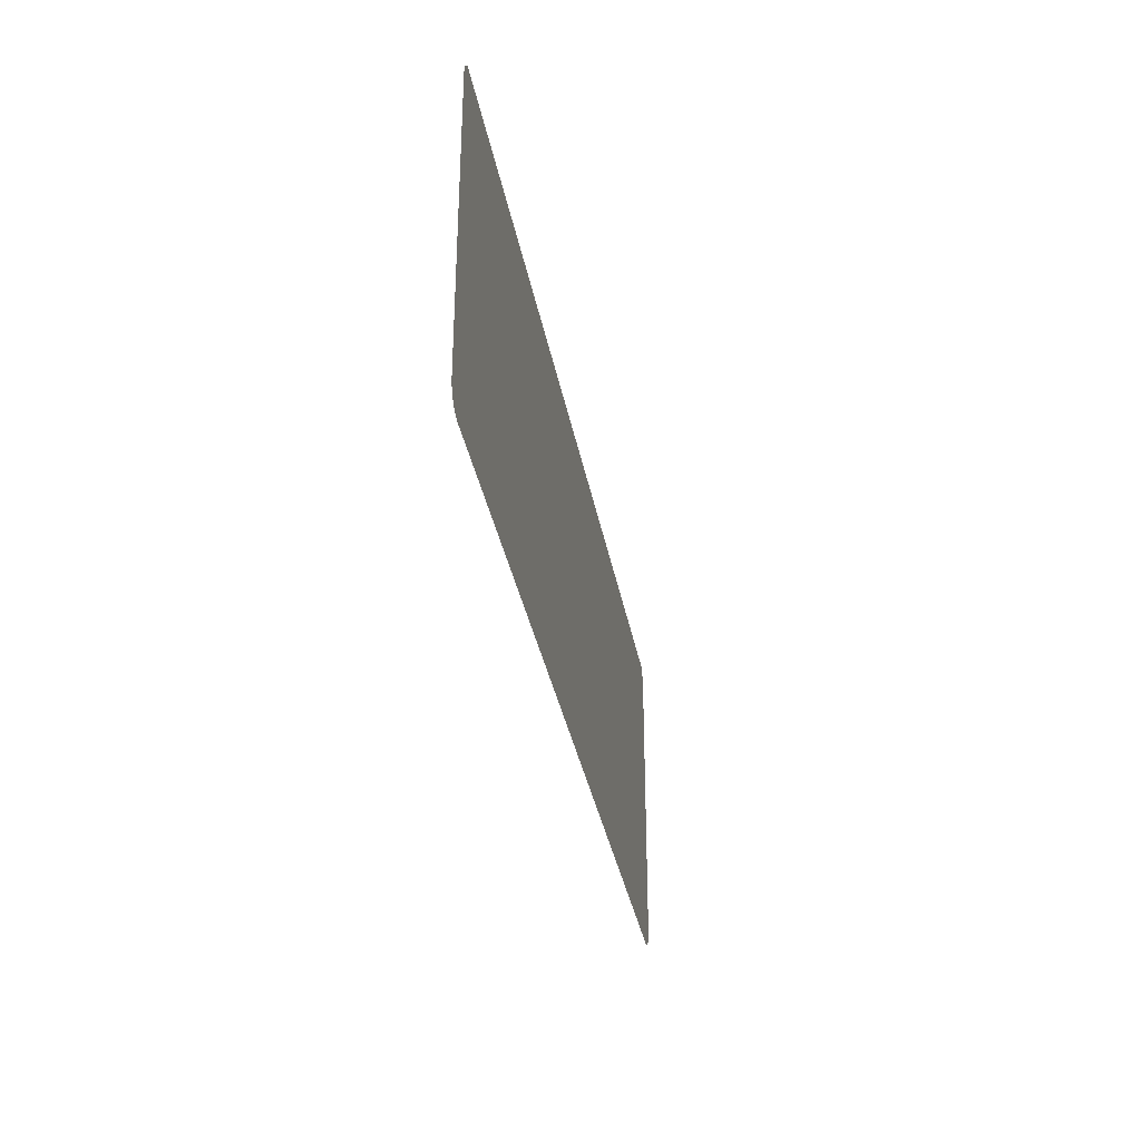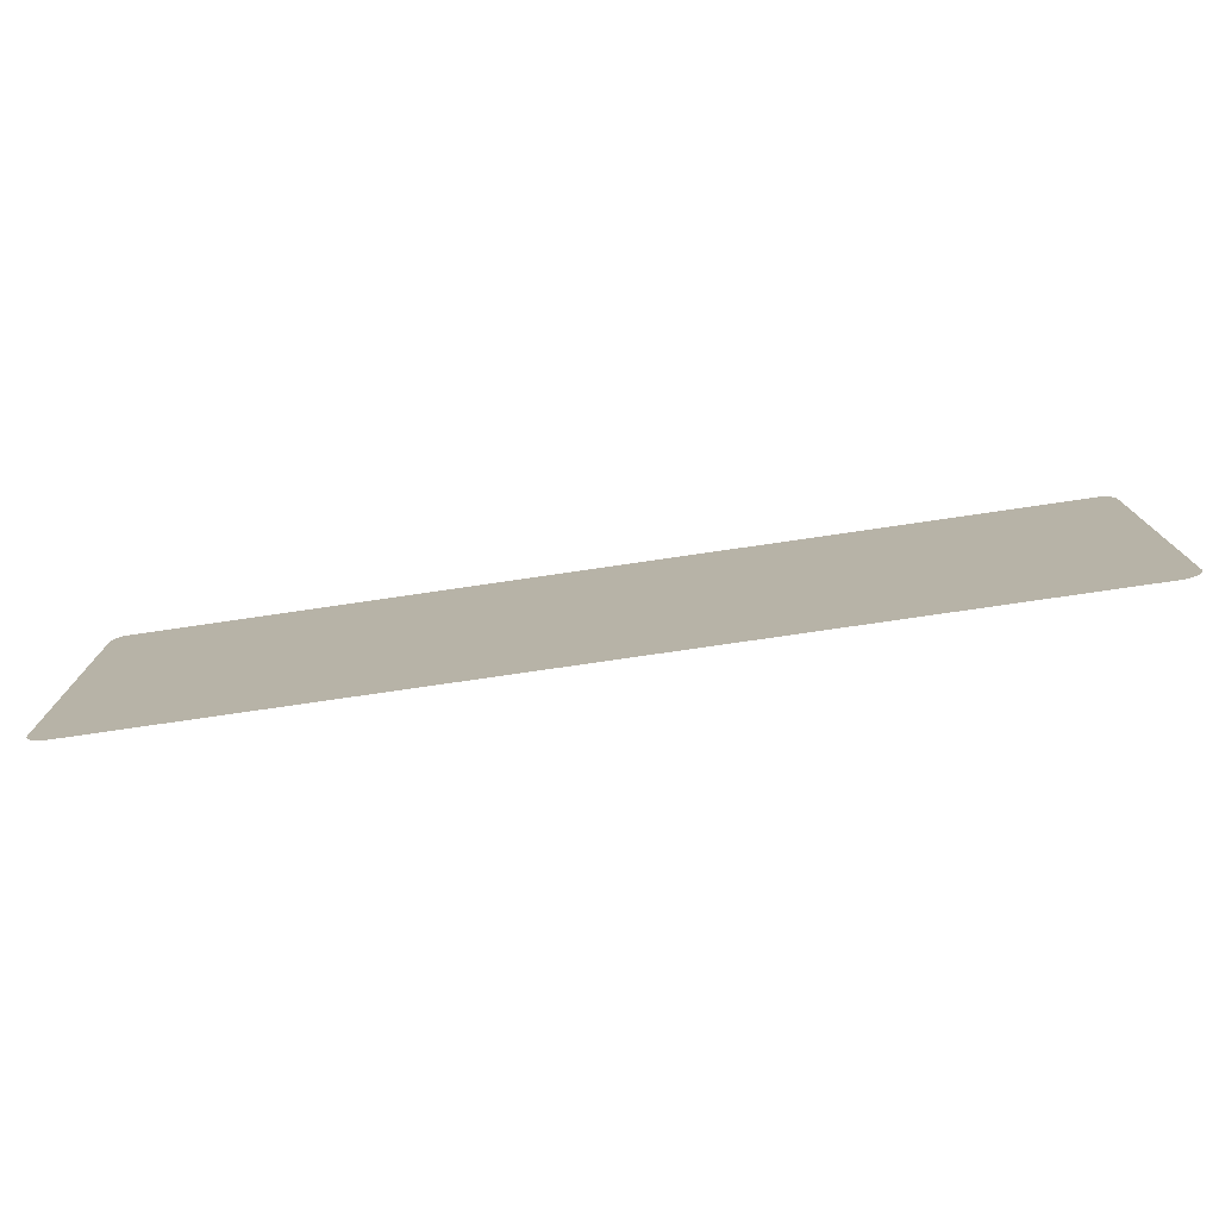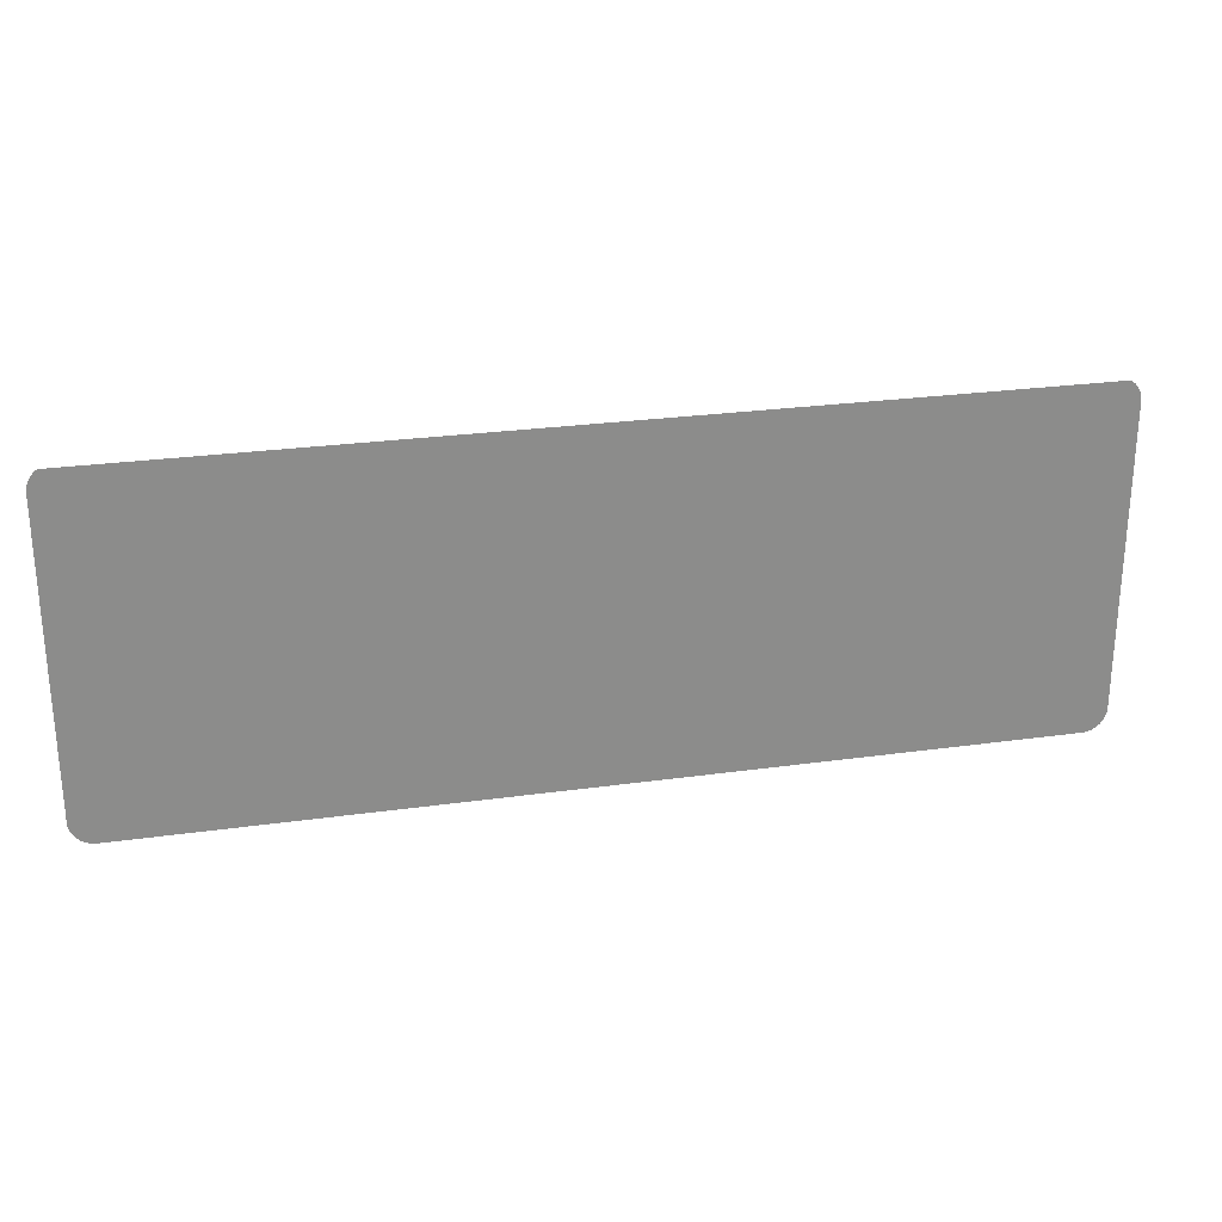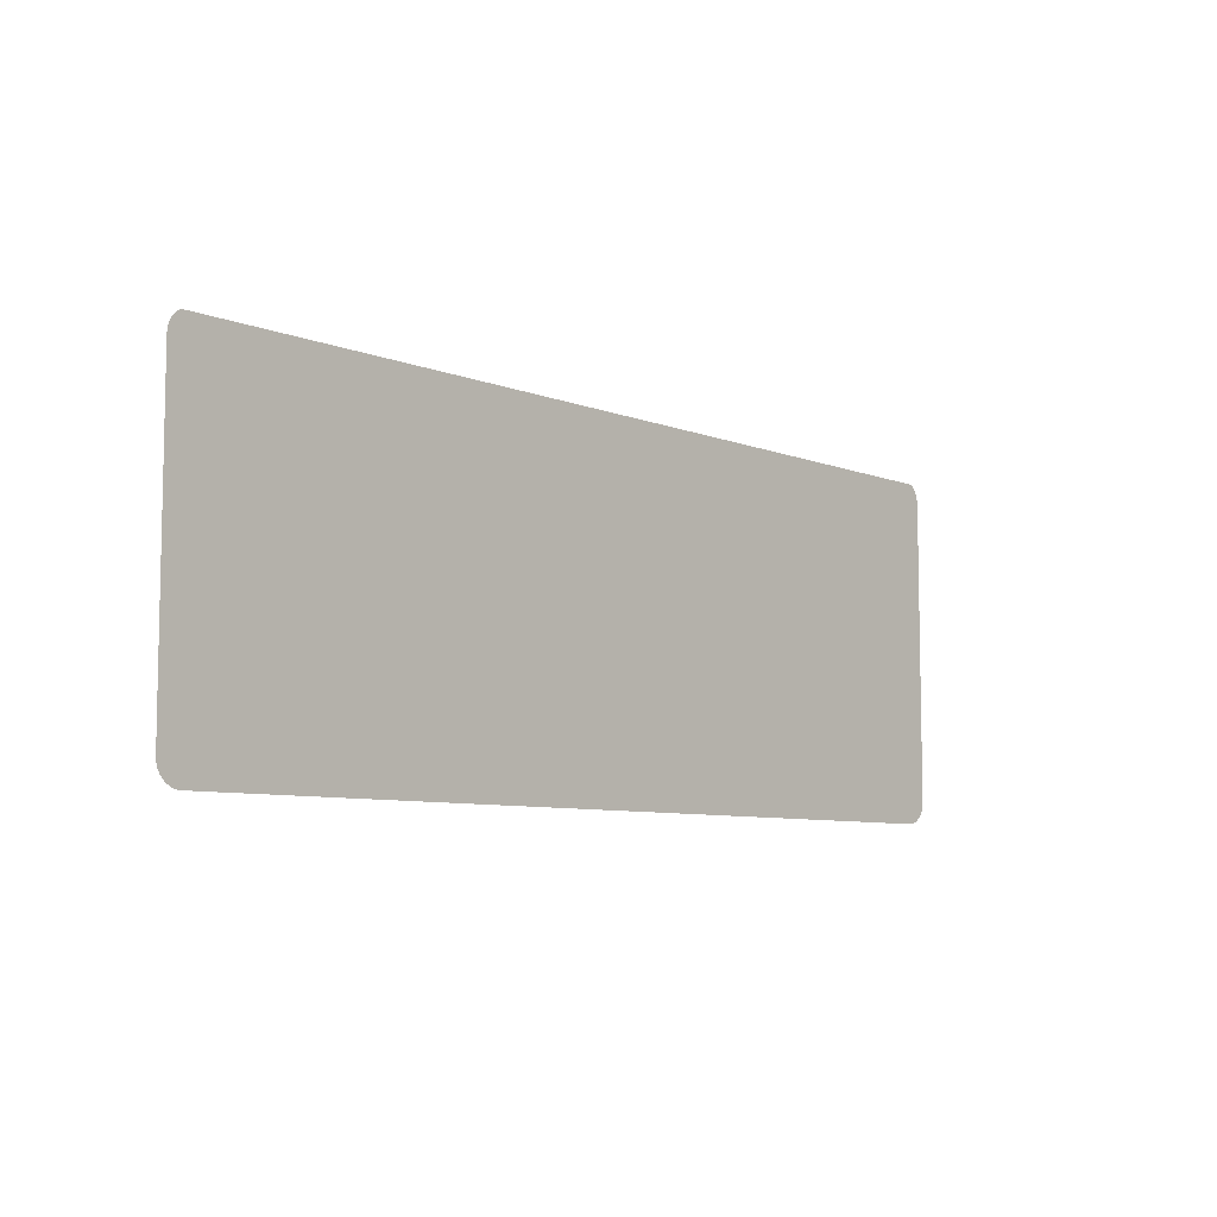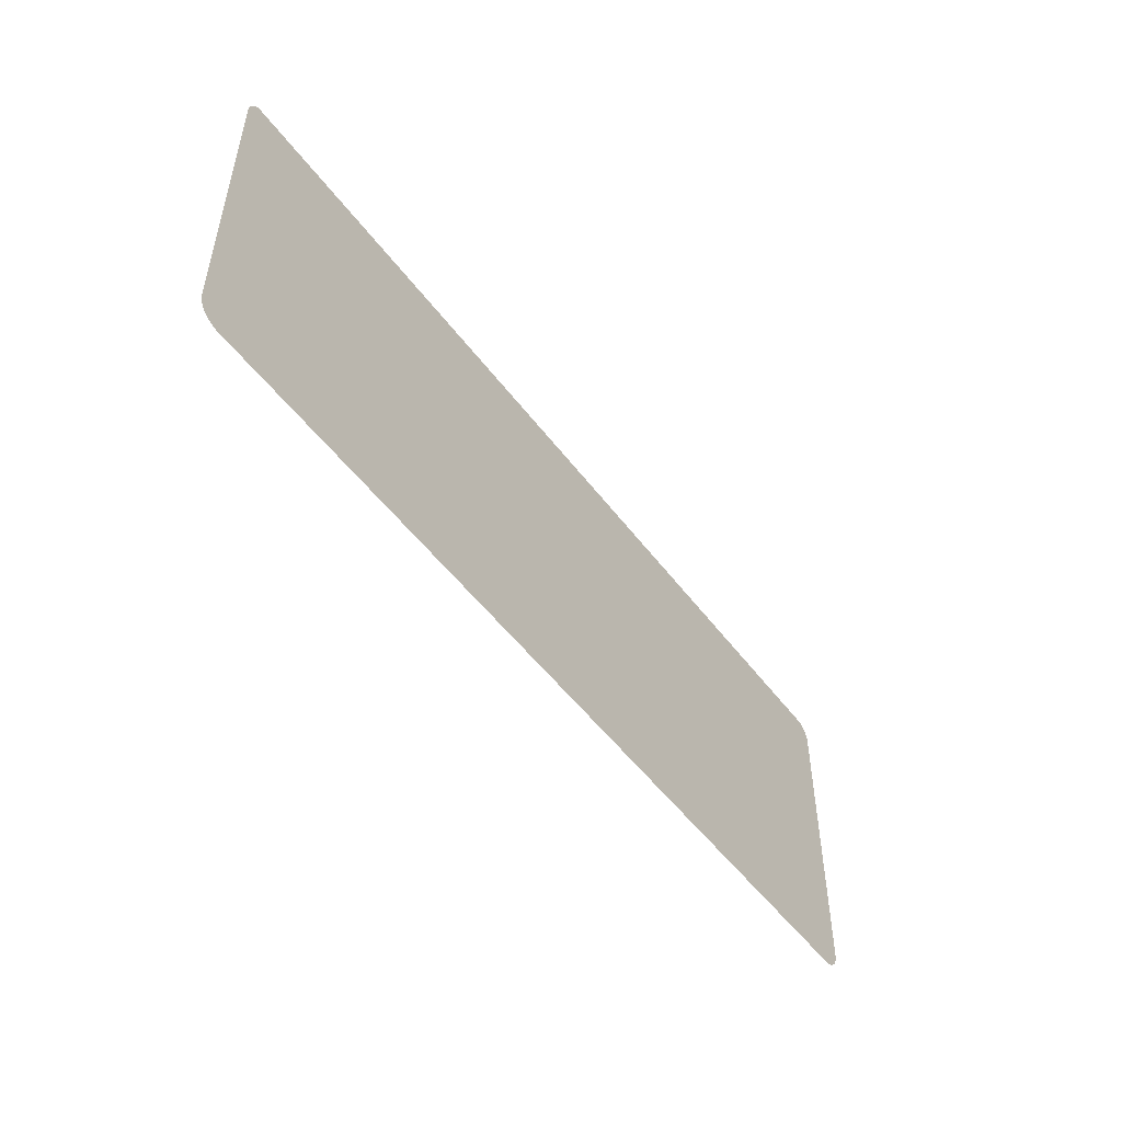
<metadata>
{"format":"obj","ext":"obj","renderer":"f3d","projection":"perspective","resolution":1024,"background":"white","views":[{"elev":-33.9,"azim":-79.9,"up":"+Z"},{"elev":-76.6,"azim":8.3,"up":"+Z"},{"elev":26.0,"azim":-12.5,"up":"+Z"},{"elev":-7.5,"azim":132.1,"up":"+Z"},{"elev":-50.7,"azim":-54.6,"up":"+Z"}]}
</metadata>
<code>
o #ID2581
v -0.4445 0.006883 0.04685
v -0.4445 0.006883 0.01866
v -0.4445 0.006883 0.04679
v -0.4445 0.006883 0.01838
v -0.4445 0.006883 0.04707
v -0.4444 0.006883 0.04734
v -0.4444 0.006883 0.0181
v -0.4443 0.006883 0.01784
v -0.4443 0.006883 0.04761
v -0.4442 0.006883 0.01758
v -0.4442 0.006883 0.04787
v -0.4441 0.006883 0.01735
v -0.4441 0.006883 0.0481
v -0.4439 0.006883 0.01713
v -0.4439 0.006883 0.04831
v -0.4437 0.006883 0.01695
v -0.4437 0.006883 0.0485
v -0.4434 0.006883 0.01679
v -0.4435 0.006883 0.0486
v -0.358 0.006883 0.04866
v -0.4432 0.006883 0.01666
v -0.4429 0.006883 0.01657
v -0.4426 0.006883 0.01652
v -0.4424 0.006883 0.0165
v -0.3591 0.006883 0.0165
v -0.3588 0.006883 0.01652
v -0.3585 0.006883 0.01657
v -0.3582 0.006883 0.01666
v -0.358 0.006883 0.01679
v -0.3577 0.006883 0.01695
v -0.3577 0.006883 0.0485
v -0.3575 0.006883 0.01713
v -0.3575 0.006883 0.04831
v -0.3573 0.006883 0.01735
v -0.3573 0.006883 0.0481
v -0.3572 0.006883 0.01758
v -0.3572 0.006883 0.04787
v -0.3571 0.006883 0.01784
v -0.3571 0.006883 0.04761
v -0.357 0.006883 0.0181
v -0.357 0.006883 0.04734
v -0.3569 0.006883 0.01838
v -0.3569 0.006883 0.04707
v -0.3569 0.006883 0.01866
v -0.3569 0.006883 0.04679
f 1 2 3
f 3 2 1
f 2 1 4
f 4 1 2
f 4 1 5
f 5 1 4
f 4 5 6
f 6 5 4
f 4 6 7
f 7 6 4
f 7 6 8
f 8 6 7
f 8 6 9
f 9 6 8
f 8 9 10
f 10 9 8
f 10 9 11
f 11 9 10
f 10 11 12
f 12 11 10
f 12 11 13
f 13 11 12
f 12 13 14
f 14 13 12
f 14 13 15
f 15 13 14
f 14 15 16
f 16 15 14
f 16 15 17
f 17 15 16
f 16 17 18
f 18 17 16
f 18 17 19
f 19 17 18
f 18 19 20
f 20 19 18
f 18 20 21
f 21 20 18
f 21 20 22
f 22 20 21
f 22 20 23
f 23 20 22
f 23 20 24
f 24 20 23
f 24 20 25
f 25 20 24
f 25 20 26
f 26 20 25
f 26 20 27
f 27 20 26
f 27 20 28
f 28 20 27
f 28 20 29
f 29 20 28
f 29 20 30
f 30 20 29
f 30 20 31
f 31 20 30
f 30 31 32
f 32 31 30
f 32 31 33
f 33 31 32
f 32 33 34
f 34 33 32
f 34 33 35
f 35 33 34
f 34 35 36
f 36 35 34
f 36 35 37
f 37 35 36
f 36 37 38
f 38 37 36
f 38 37 39
f 39 37 38
f 38 39 40
f 40 39 38
f 40 39 41
f 41 39 40
f 40 41 42
f 42 41 40
f 42 41 43
f 43 41 42
f 42 43 44
f 44 43 42
f 44 43 45
f 45 43 44

</code>
